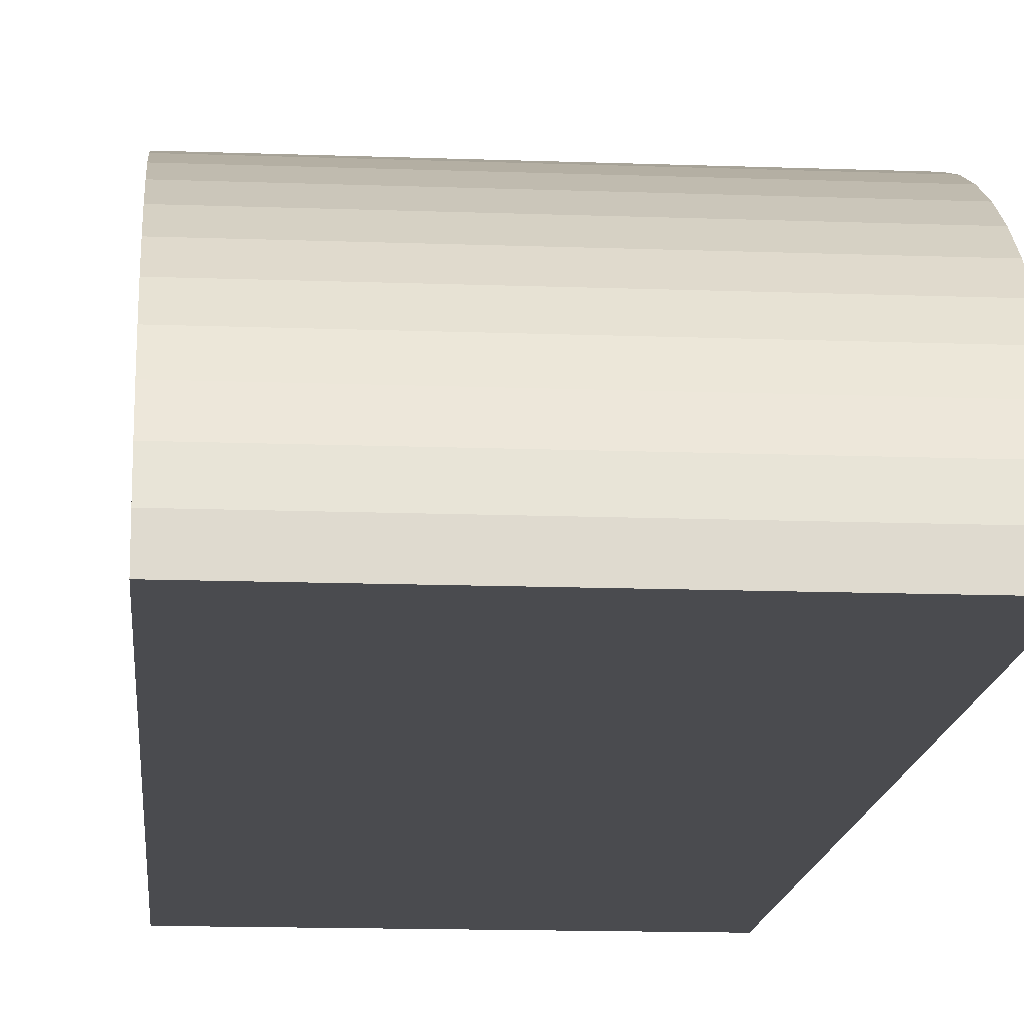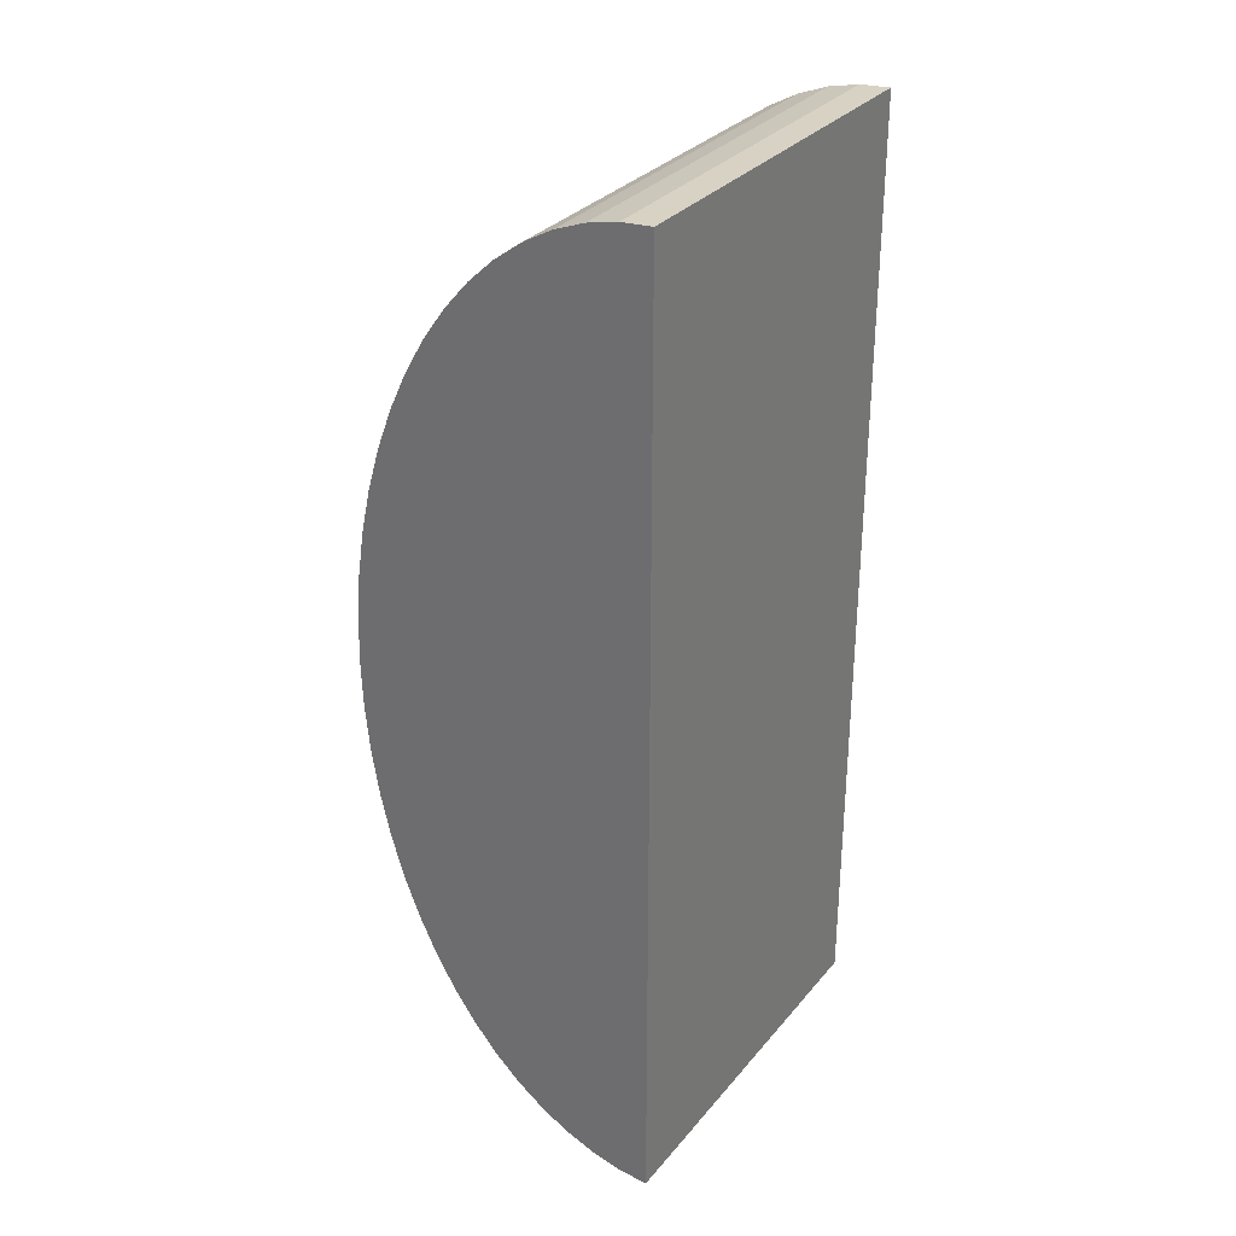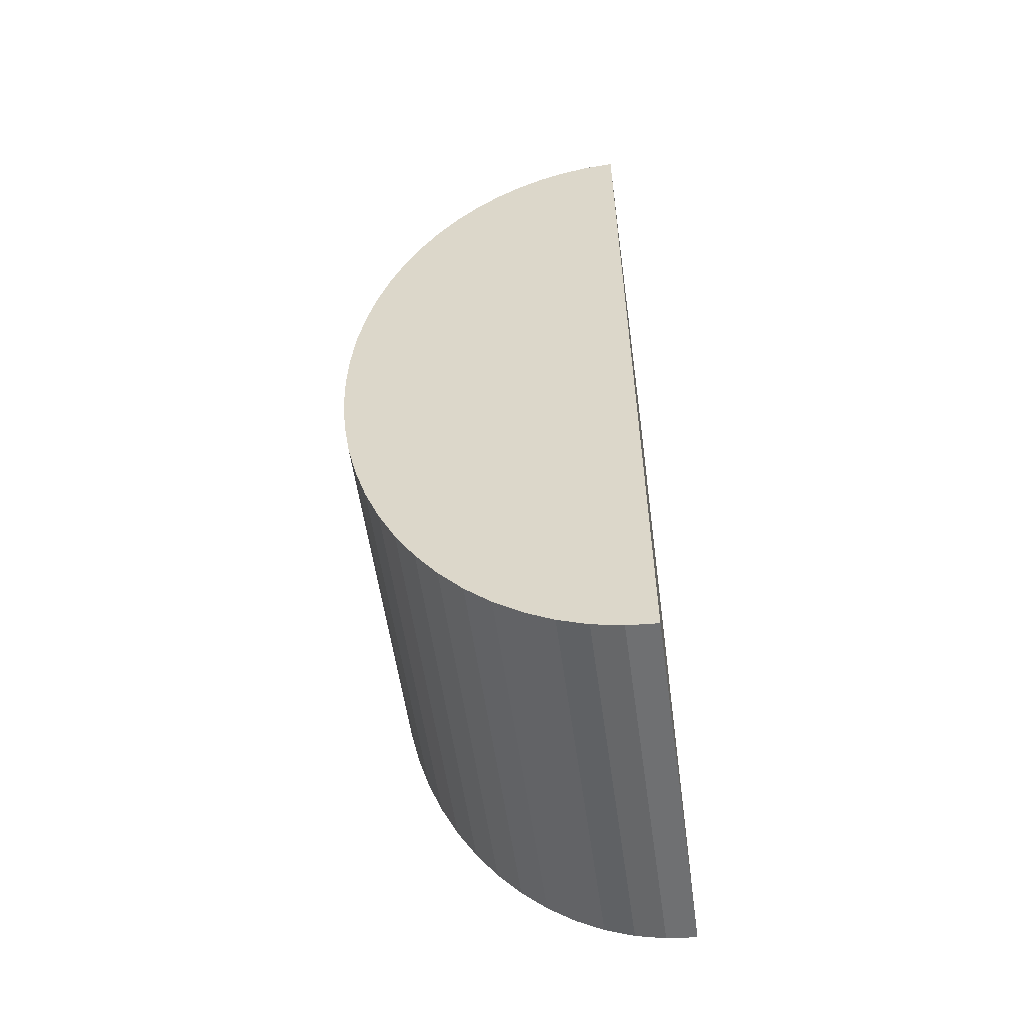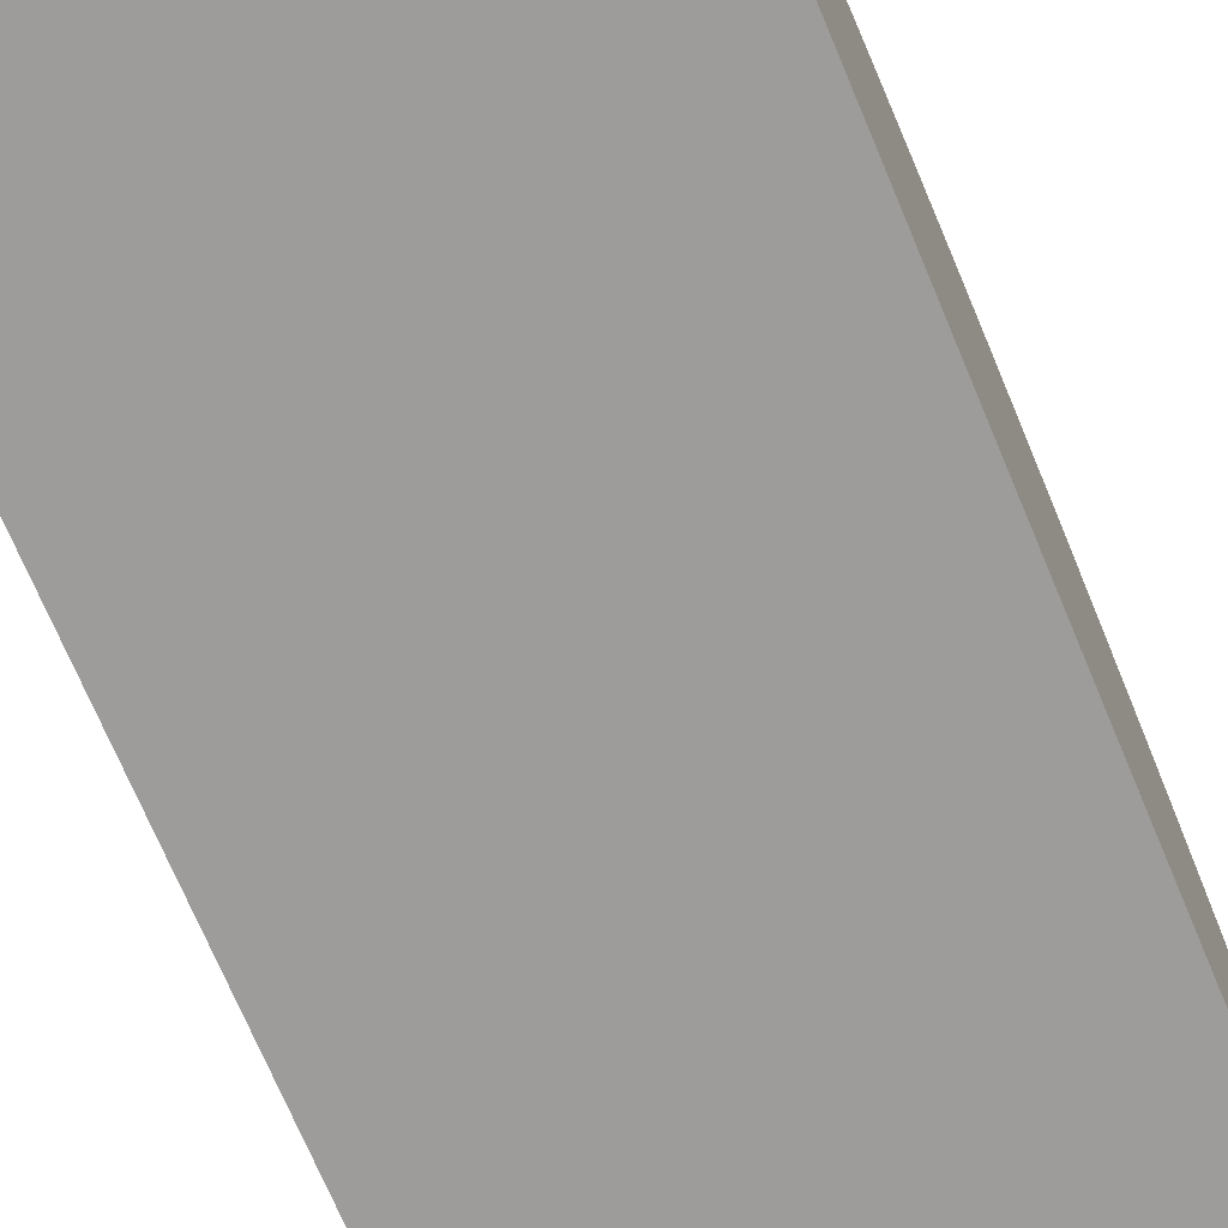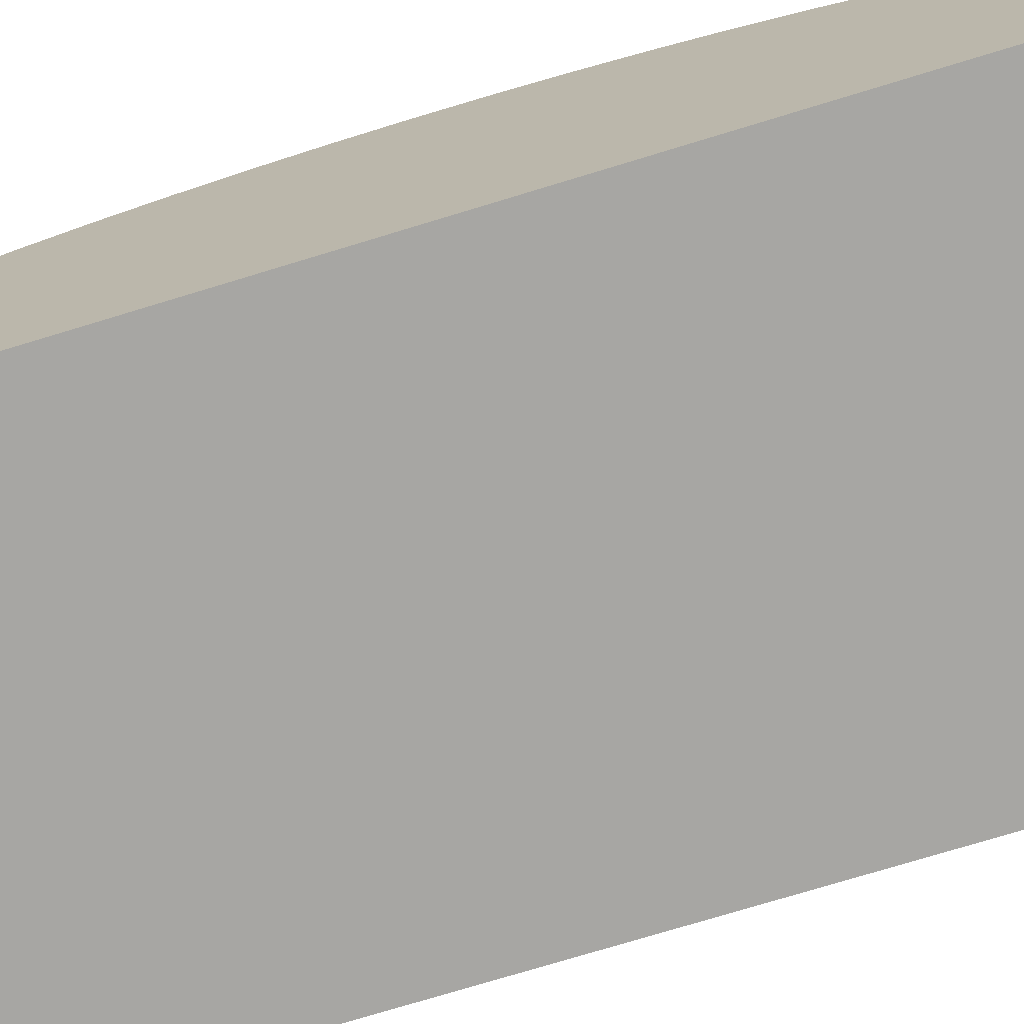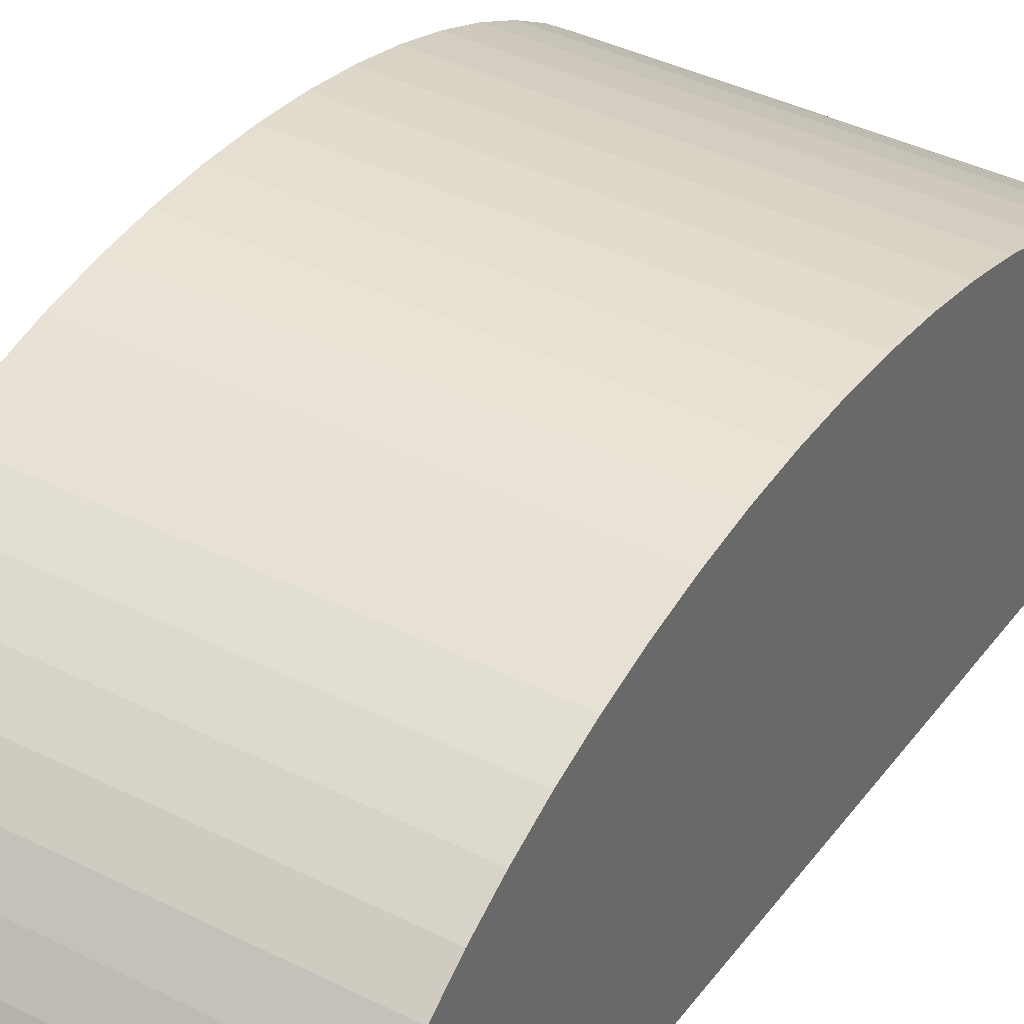
<metadata>
{"format":"obj","ext":"obj","renderer":"f3d","projection":"perspective","resolution":1024,"background":"white","views":[{"elev":-14.3,"azim":175.4,"up":"+Z"},{"elev":31.1,"azim":122.5,"up":"+Y"},{"elev":-55.9,"azim":97.9,"up":"+Y"},{"elev":-70.1,"azim":-157.4,"up":"+Z"},{"elev":-74.1,"azim":-73.0,"up":"+Z"},{"elev":38.6,"azim":-147.5,"up":"+Z"}]}
</metadata>
<code>
o obj_0
v -0.05311 0.08445 -0.1368
v -0.05311 0.0943 -0.1415
v -0.05311 0.1034 -0.1467
v -0.05311 0.1116 -0.1526
v -0.05311 0.1189 -0.1589
v -0.05311 0.1252 -0.1656
v -0.05311 0.1305 -0.1727
v -0.05311 0.1346 -0.1801
v -0.05311 0.1376 -0.1877
v 0.04689 -0.11 -0.2033
v -0.05311 0.1394 -0.1955
v -0.05311 0.14 -0.2033
v -0.05311 -0.11 -0.2033
v -0.05311 0.00275 -0.1237
v 0.04689 0.1346 -0.1801
v 0.04689 0.1376 -0.1877
v -0.05311 0.015 -0.1233
v 0.04689 0.1305 -0.1727
v -0.05311 0.02725 -0.1237
v 0.04689 0.14 -0.2033
v 0.04689 0.1394 -0.1955
v -0.05311 0.03939 -0.1248
v -0.05311 0.05128 -0.1267
v -0.05311 0.06284 -0.1294
v 0.04689 0.1252 -0.1656
v -0.05311 0.07393 -0.1327
v 0.04689 0.1189 -0.1589
v 0.04689 0.1116 -0.1526
v 0.04689 0.1034 -0.1467
v 0.04689 0.0943 -0.1415
v 0.04689 0.08445 -0.1368
v -0.05311 -0.1076 -0.1877
v -0.05311 -0.1094 -0.1955
v 0.04689 -0.1094 -0.1955
v 0.04689 -0.1076 -0.1877
v 0.04689 0.07393 -0.1327
v 0.04689 0.06284 -0.1294
v 0.04689 0.05128 -0.1267
v 0.04689 0.03939 -0.1248
v 0.04689 0.02725 -0.1237
v 0.04689 0.015 -0.1233
v 0.04689 0.00275 -0.1237
v -0.05311 -0.1046 -0.1801
v -0.05311 -0.1005 -0.1727
v -0.05311 -0.09524 -0.1656
v -0.05311 -0.08894 -0.1589
v -0.05311 -0.08163 -0.1526
v -0.05311 -0.07339 -0.1467
v -0.05311 -0.0643 -0.1415
v -0.05311 -0.05445 -0.1368
v -0.05311 -0.04392 -0.1327
v -0.05311 -0.03284 -0.1294
v -0.05311 -0.02128 -0.1267
v -0.05311 -0.009385 -0.1248
v 0.04689 -0.08163 -0.1526
v 0.04689 -0.07339 -0.1467
v 0.04689 -0.02128 -0.1267
v 0.04689 -0.009385 -0.1248
v 0.04689 -0.03284 -0.1294
v 0.04689 -0.04392 -0.1327
v 0.04689 -0.08894 -0.1589
v 0.04689 -0.05445 -0.1368
v 0.04689 -0.0643 -0.1415
v 0.04689 -0.09524 -0.1656
v 0.04689 -0.1005 -0.1727
v 0.04689 -0.1046 -0.1801
f 2 3 13
f 3 4 13
f 4 5 13
f 5 6 13
f 6 7 13
f 7 8 13
f 8 9 13
f 9 11 13
f 12 13 11
f 8 15 16
f 8 16 9
f 7 18 15
f 7 15 8
f 13 14 17
f 13 17 19
f 13 19 22
f 13 22 23
f 13 23 24
f 26 1 13
f 1 2 13
f 24 26 13
f 6 25 18
f 6 18 7
f 20 21 16
f 20 16 15
f 20 15 18
f 20 18 25
f 20 25 27
f 20 27 28
f 20 28 29
f 20 29 30
f 20 30 31
f 5 27 25
f 5 25 6
f 5 4 28
f 5 28 27
f 32 33 34
f 32 34 35
f 4 3 29
f 4 29 28
f 20 31 36
f 20 36 37
f 20 37 38
f 20 38 39
f 20 39 40
f 20 40 41
f 20 41 42
f 42 58 20
f 33 13 10
f 33 10 34
f 13 33 32
f 13 32 43
f 13 43 44
f 13 44 45
f 13 45 46
f 13 46 47
f 13 47 48
f 13 48 49
f 13 49 50
f 13 50 51
f 13 51 52
f 13 52 53
f 54 13 53
f 14 13 54
f 48 47 55
f 48 55 56
f 54 53 57
f 54 57 58
f 47 46 61
f 47 61 55
f 10 13 20
f 12 20 13
f 53 52 59
f 53 59 57
f 58 57 20
f 57 59 20
f 59 60 20
f 60 62 20
f 62 63 20
f 63 56 20
f 56 55 20
f 55 61 20
f 61 64 20
f 64 65 20
f 65 66 20
f 66 35 20
f 35 34 20
f 10 20 34
f 52 51 60
f 52 60 59
f 46 45 64
f 46 64 61
f 51 50 62
f 51 62 60
f 11 21 20
f 11 20 12
f 45 44 65
f 45 65 64
f 3 2 30
f 3 30 29
f 50 49 63
f 50 63 62
f 9 16 21
f 9 21 11
f 44 43 66
f 44 66 65
f 2 1 31
f 2 31 30
f 49 48 56
f 49 56 63
f 43 32 35
f 43 35 66
f 23 22 39
f 23 39 38
f 36 31 26
f 1 26 31
f 22 19 40
f 22 40 39
f 26 24 37
f 26 37 36
f 19 17 41
f 19 41 40
f 24 23 38
f 24 38 37
f 17 14 42
f 17 42 41
f 14 58 42
f 14 54 58

</code>
